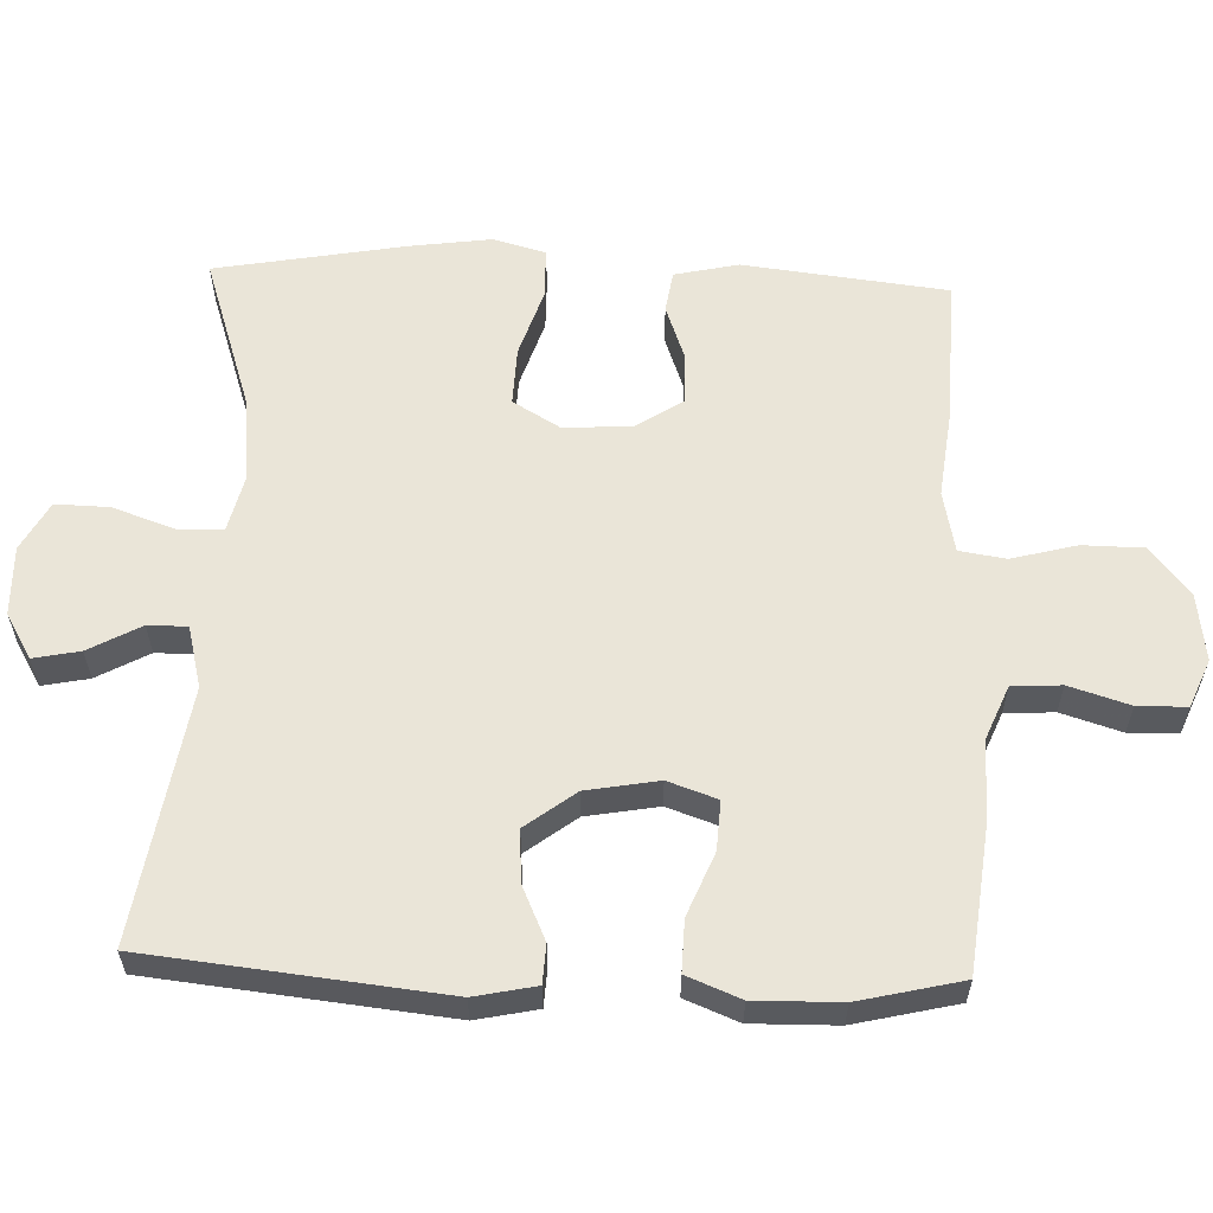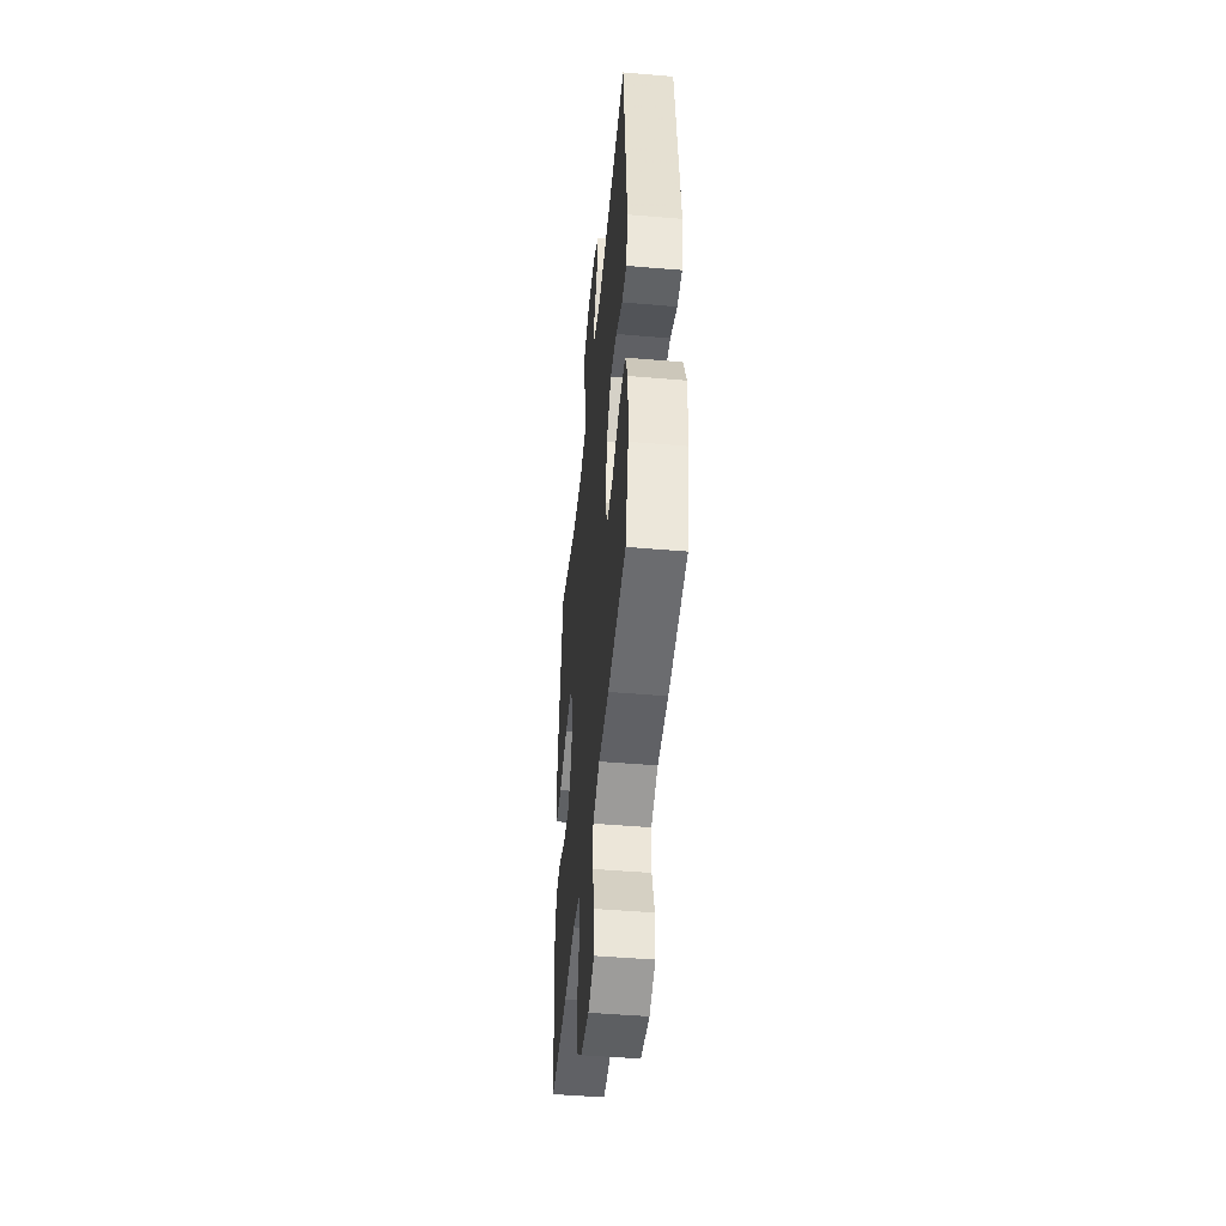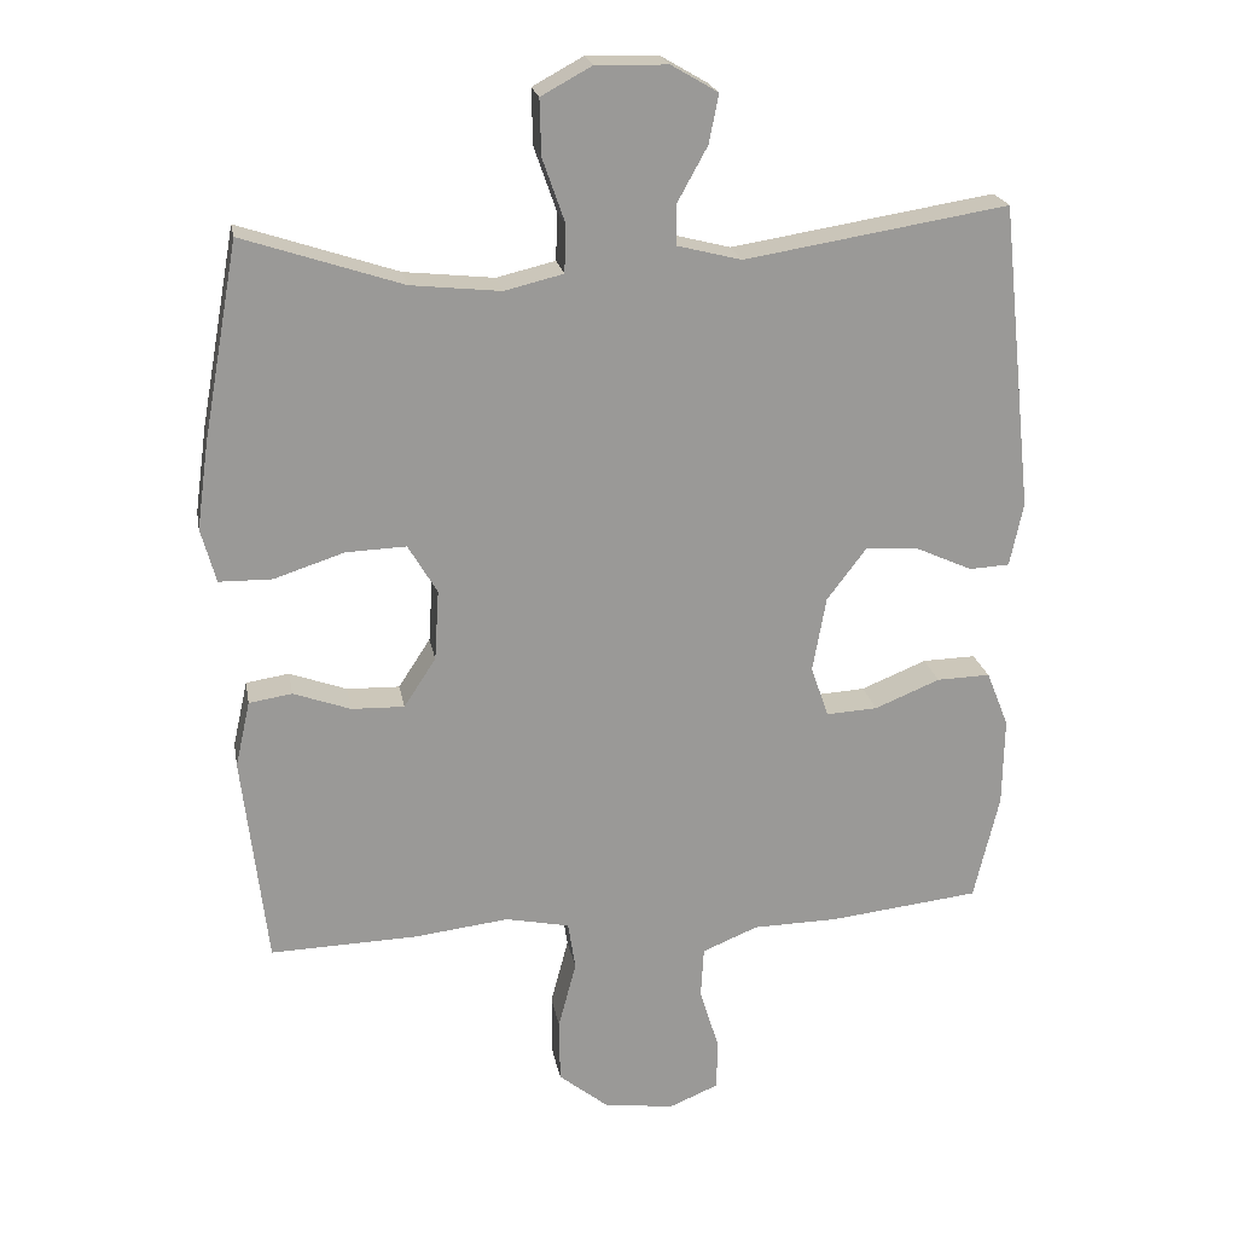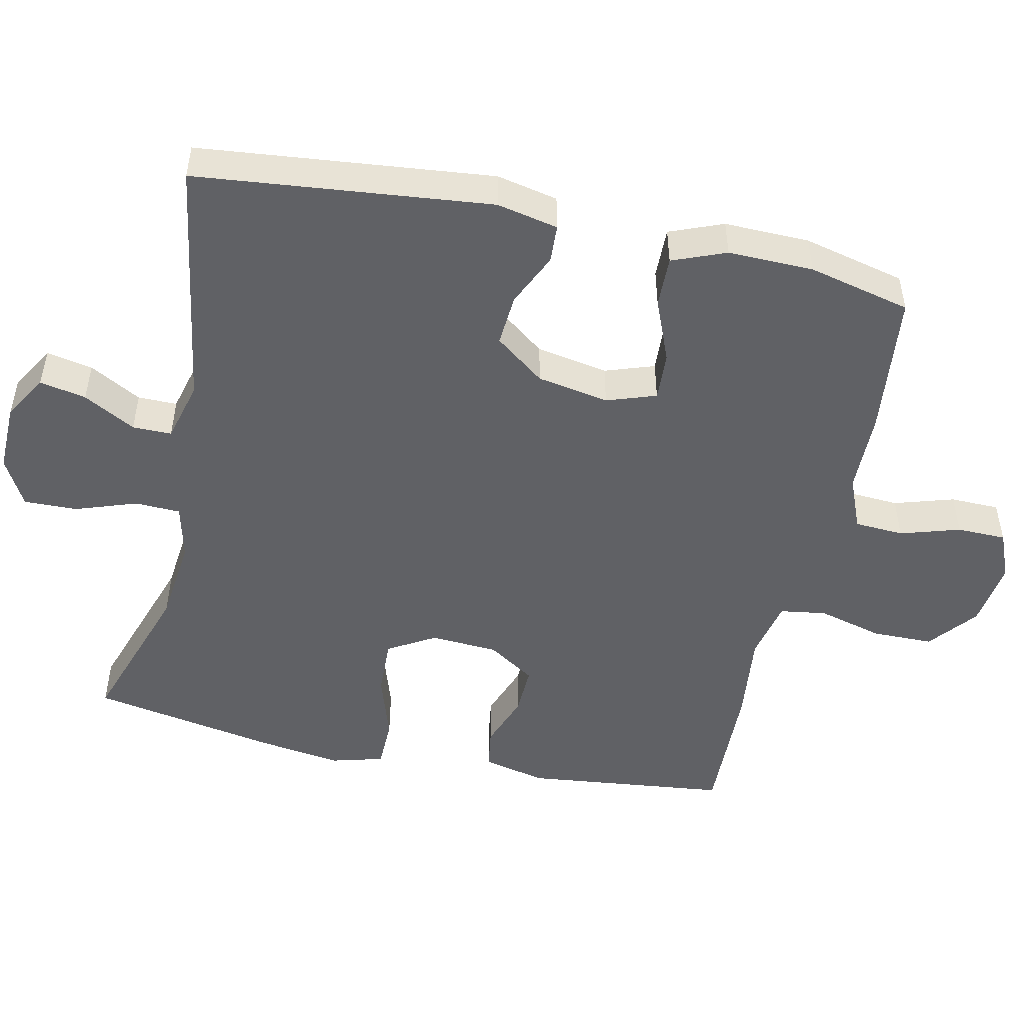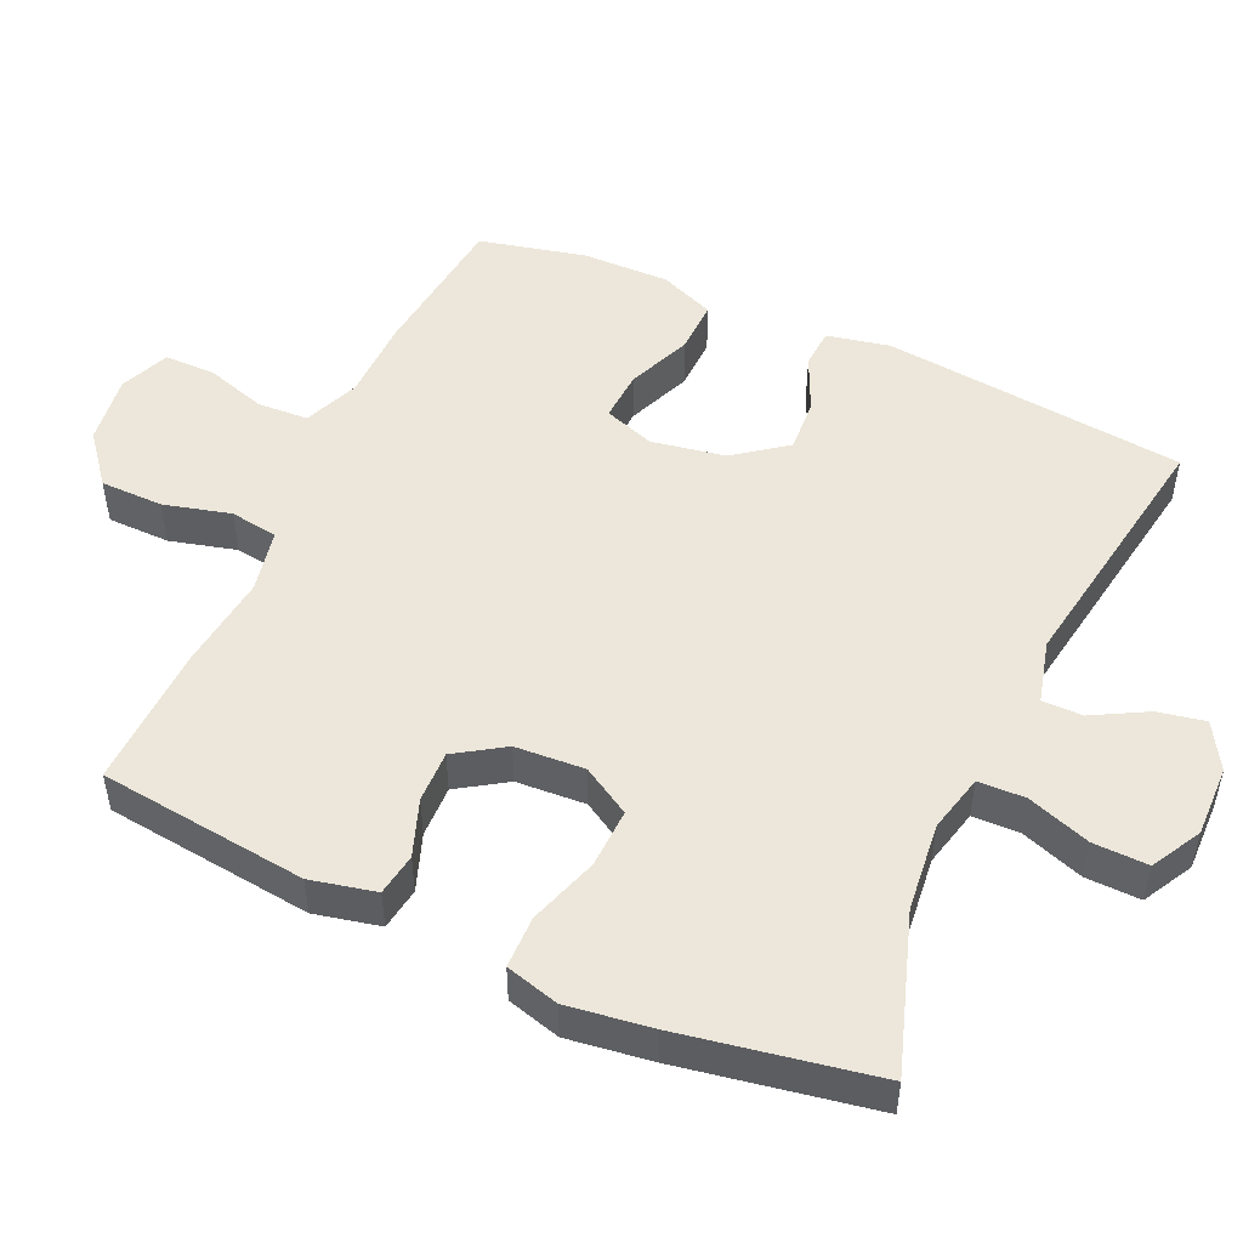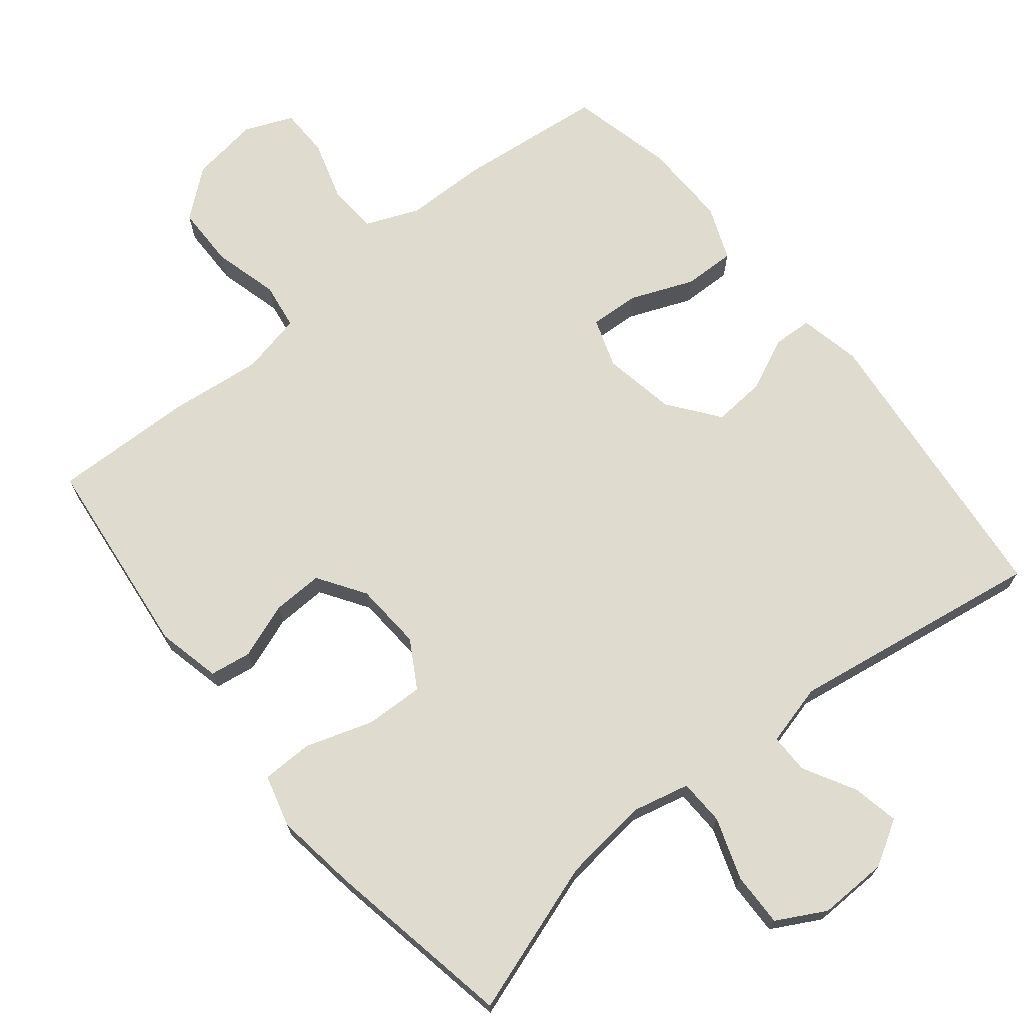
<metadata>
{"format":"obj","ext":"obj","renderer":"f3d","projection":"perspective","resolution":1024,"background":"white","views":[{"elev":59.3,"azim":92.1,"up":"+Y"},{"elev":-47.3,"azim":84.5,"up":"+Z"},{"elev":21.4,"azim":-10.2,"up":"+Z"},{"elev":-49.4,"azim":77.6,"up":"+Y"},{"elev":50.4,"azim":-65.6,"up":"+Y"},{"elev":70.5,"azim":-39.1,"up":"+Y"}]}
</metadata>
<code>
v 0.5 0.07 -0.5
v 0.296 0.07 -0.523
v 0.182 0.07 -0.525
v 0.107 0.07 -0.556
v 0.103 0.07 -0.625
v 0.129 0.07 -0.709
v 0.128 0.07 -0.778
v 0.061 0.07 -0.806
v -0.034 0.07 -0.793
v -0.101 0.07 -0.739
v -0.102 0.07 -0.653
v -0.078 0.07 -0.562
v -0.088 0.07 -0.497
v -0.174 0.07 -0.479
v -0.302 0.07 -0.494
v -0.5 0.07 -0.5
v -0.533 0.07 -0.215
v -0.513 0.07 -0.126
v -0.455 0.07 -0.117
v -0.378 0.07 -0.145
v -0.307 0.07 -0.147
v -0.264 0.07 -0.081
v -0.258 0.07 0.014
v -0.297 0.07 0.08
v -0.378 0.07 0.077
v -0.473 0.07 0.046
v -0.544 0.07 0.047
v -0.564 0.07 0.12
v -0.548 0.07 0.235
v -0.5 0.07 0.5
v -0.286 0.07 0.429
v -0.165 0.07 0.416
v -0.086 0.07 0.435
v -0.084 0.07 0.499
v -0.114 0.07 0.585
v -0.116 0.07 0.66
v -0.048 0.07 0.697
v 0.049 0.07 0.695
v 0.112 0.07 0.658
v 0.099 0.07 0.593
v 0.059 0.07 0.52
v 0.059 0.07 0.465
v 0.145 0.07 0.443
v 0.5 0.07 0.5
v 0.544 0.07 0.087
v 0.526 0.07 0.001
v 0.472 0.07 -0.002
v 0.397 0.07 0.032
v 0.324 0.07 0.037
v 0.271 0.07 -0.033
v 0.253 0.07 -0.134
v 0.277 0.07 -0.203
v 0.346 0.07 -0.199
v 0.434 0.07 -0.163
v 0.506 0.07 -0.161
v 0.536 0.07 -0.236
v 0.534 0.07 -0.356
v 0.5 0 -0.5
v 0.296 0 -0.523
v 0.182 0 -0.525
v 0.107 0 -0.556
v 0.103 0 -0.625
v 0.129 0 -0.709
v 0.128 0 -0.778
v 0.061 0 -0.806
v -0.034 0 -0.793
v -0.101 0 -0.739
v -0.102 0 -0.653
v -0.078 0 -0.562
v -0.088 0 -0.497
v -0.174 0 -0.479
v -0.302 0 -0.494
v -0.5 0 -0.5
v -0.533 0 -0.215
v -0.513 0 -0.126
v -0.455 0 -0.117
v -0.378 0 -0.145
v -0.307 0 -0.147
v -0.264 0 -0.081
v -0.258 0 0.014
v -0.297 0 0.08
v -0.378 0 0.077
v -0.473 0 0.046
v -0.544 0 0.047
v -0.564 0 0.12
v -0.548 0 0.235
v -0.5 0 0.5
v -0.286 0 0.429
v -0.165 0 0.416
v -0.086 0 0.435
v -0.084 0 0.499
v -0.114 0 0.585
v -0.116 0 0.66
v -0.048 0 0.697
v 0.049 0 0.695
v 0.112 0 0.658
v 0.099 0 0.593
v 0.059 0 0.52
v 0.059 0 0.465
v 0.145 0 0.443
v 0.5 0 0.5
v 0.544 0 0.087
v 0.526 0 0.001
v 0.472 0 -0.002
v 0.397 0 0.032
v 0.324 0 0.037
v 0.271 0 -0.033
v 0.253 0 -0.134
v 0.277 0 -0.203
v 0.346 0 -0.199
v 0.434 0 -0.163
v 0.506 0 -0.161
v 0.536 0 -0.236
v 0.534 0 -0.356
f 53 54 55 56
f 52 53 56 57
f 45 46 47 48
f 43 44 45 48
f 42 43 48 49
f 38 39 40 41
f 38 41 42
f 37 38 42
f 34 35 36 37
f 33 34 37 42
f 32 33 42 49
f 28 29 30 31
f 25 26 27 28
f 24 25 28 31
f 23 24 31 32
f 17 18 19 20
f 17 20 21
f 14 15 16 17
f 13 14 17 21
f 9 10 11 12
f 9 12 13
f 8 9 13
f 5 6 7 8
f 4 5 8 13
f 3 4 13 21
f 52 57 1 2
f 51 52 2 3
f 50 51 3 21
f 49 50 21 22
f 22 23 32 49
f 113 112 111 110
f 114 113 110 109
f 105 104 103 102
f 105 102 101 100
f 106 105 100 99
f 98 97 96 95
f 99 98 95
f 99 95 94
f 94 93 92 91
f 99 94 91 90
f 106 99 90 89
f 88 87 86 85
f 85 84 83 82
f 88 85 82 81
f 89 88 81 80
f 77 76 75 74
f 78 77 74
f 74 73 72 71
f 78 74 71 70
f 69 68 67 66
f 70 69 66
f 70 66 65
f 65 64 63 62
f 70 65 62 61
f 78 70 61 60
f 59 58 114 109
f 60 59 109 108
f 78 60 108 107
f 79 78 107 106
f 106 89 80 79
f 1 58 59 2
f 2 59 60 3
f 3 60 61 4
f 4 61 62 5
f 5 62 63 6
f 6 63 64 7
f 7 64 65 8
f 8 65 66 9
f 9 66 67 10
f 10 67 68 11
f 11 68 69 12
f 12 69 70 13
f 13 70 71 14
f 14 71 72 15
f 15 72 73 16
f 16 73 74 17
f 17 74 75 18
f 18 75 76 19
f 19 76 77 20
f 20 77 78 21
f 21 78 79 22
f 22 79 80 23
f 23 80 81 24
f 24 81 82 25
f 25 82 83 26
f 26 83 84 27
f 27 84 85 28
f 28 85 86 29
f 29 86 87 30
f 30 87 88 31
f 31 88 89 32
f 32 89 90 33
f 33 90 91 34
f 34 91 92 35
f 35 92 93 36
f 36 93 94 37
f 37 94 95 38
f 38 95 96 39
f 39 96 97 40
f 40 97 98 41
f 41 98 99 42
f 42 99 100 43
f 43 100 101 44
f 44 101 102 45
f 45 102 103 46
f 46 103 104 47
f 47 104 105 48
f 48 105 106 49
f 49 106 107 50
f 50 107 108 51
f 51 108 109 52
f 52 109 110 53
f 53 110 111 54
f 54 111 112 55
f 55 112 113 56
f 56 113 114 57
f 57 114 58 1

</code>
